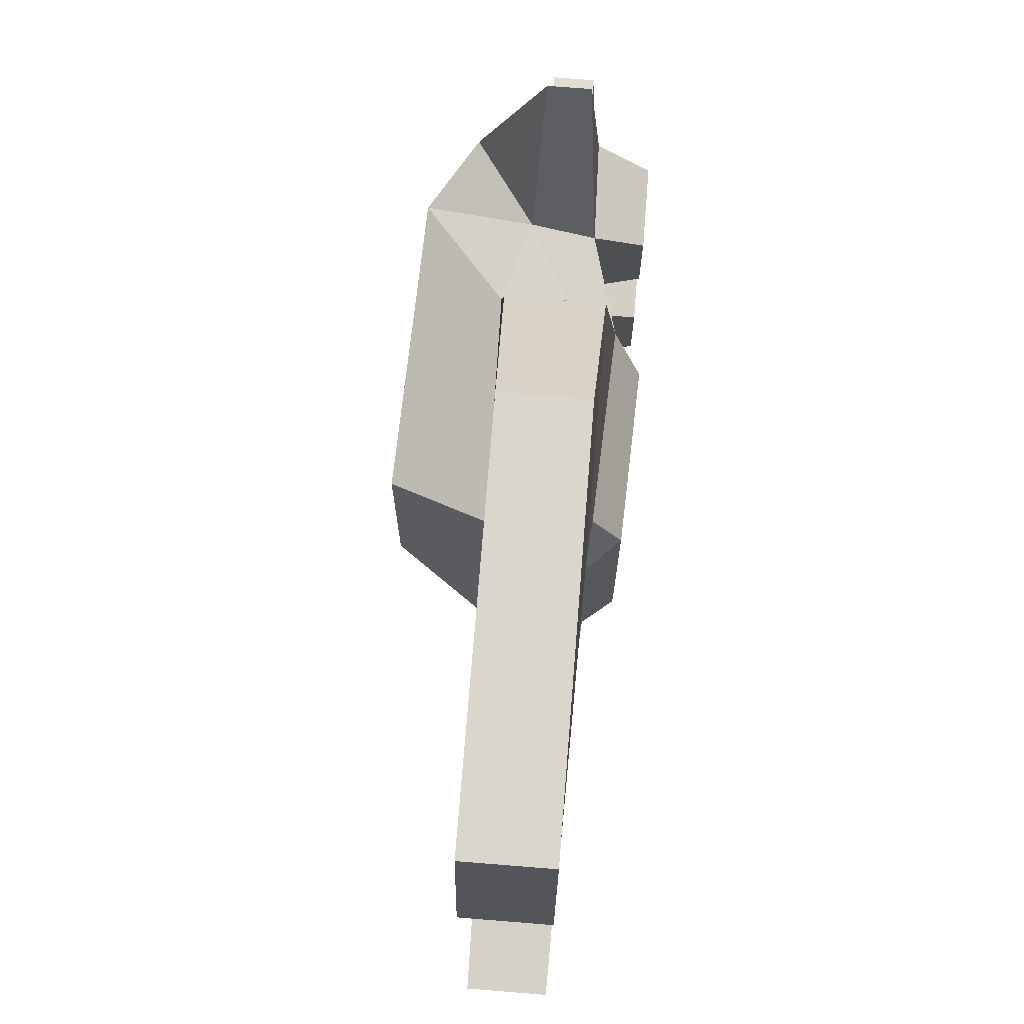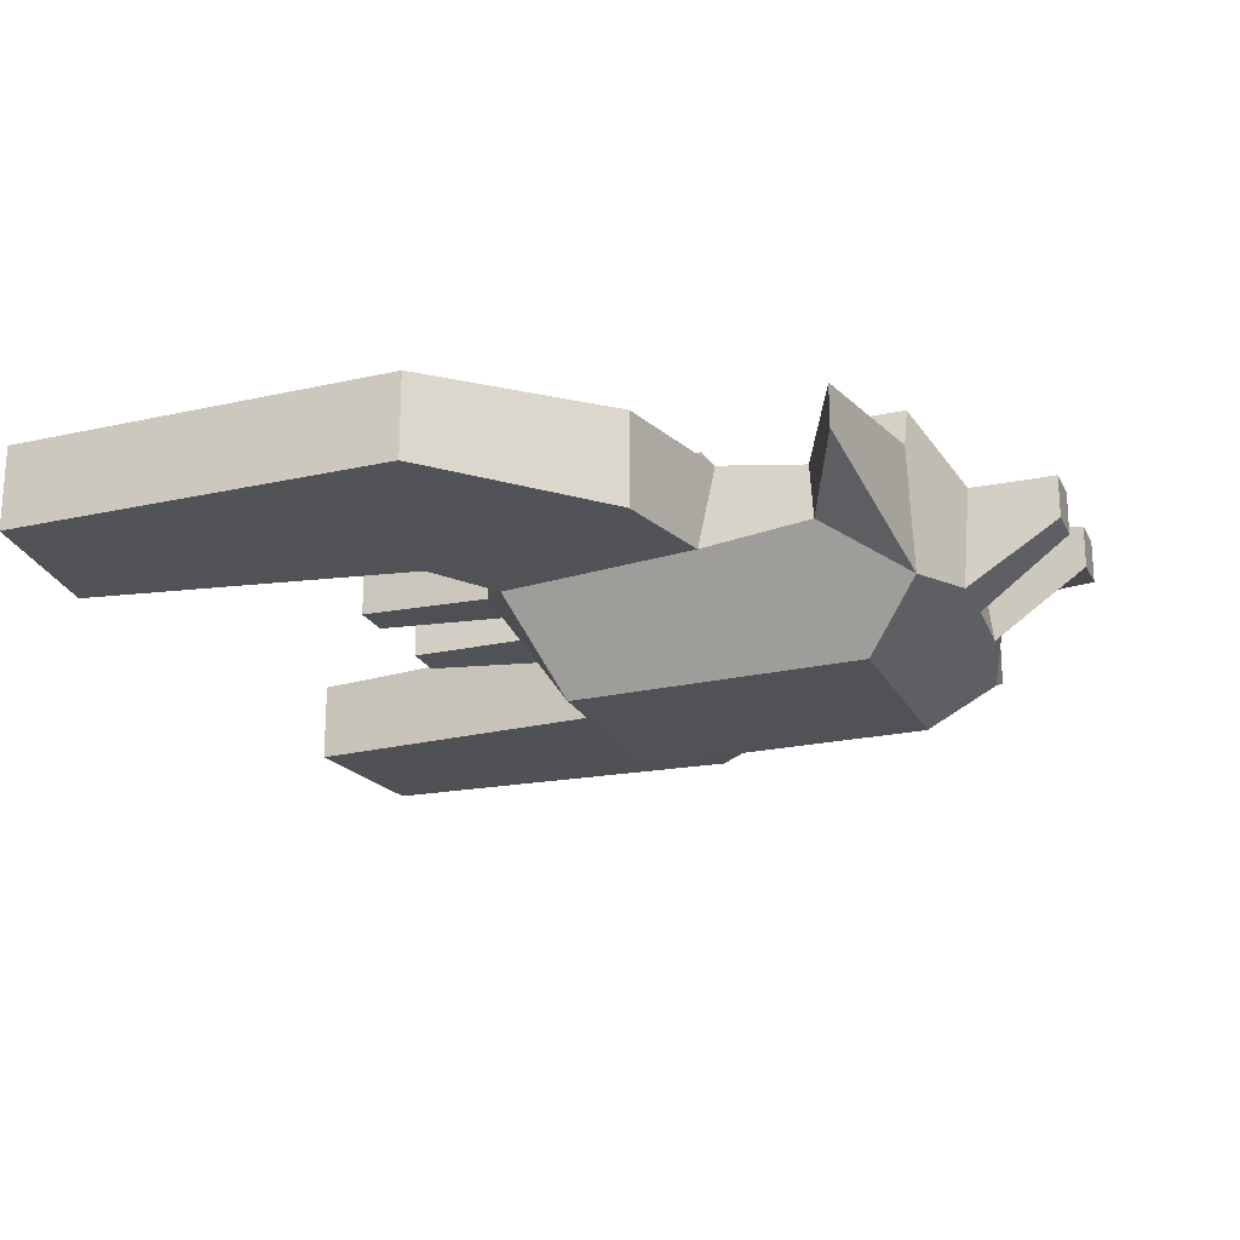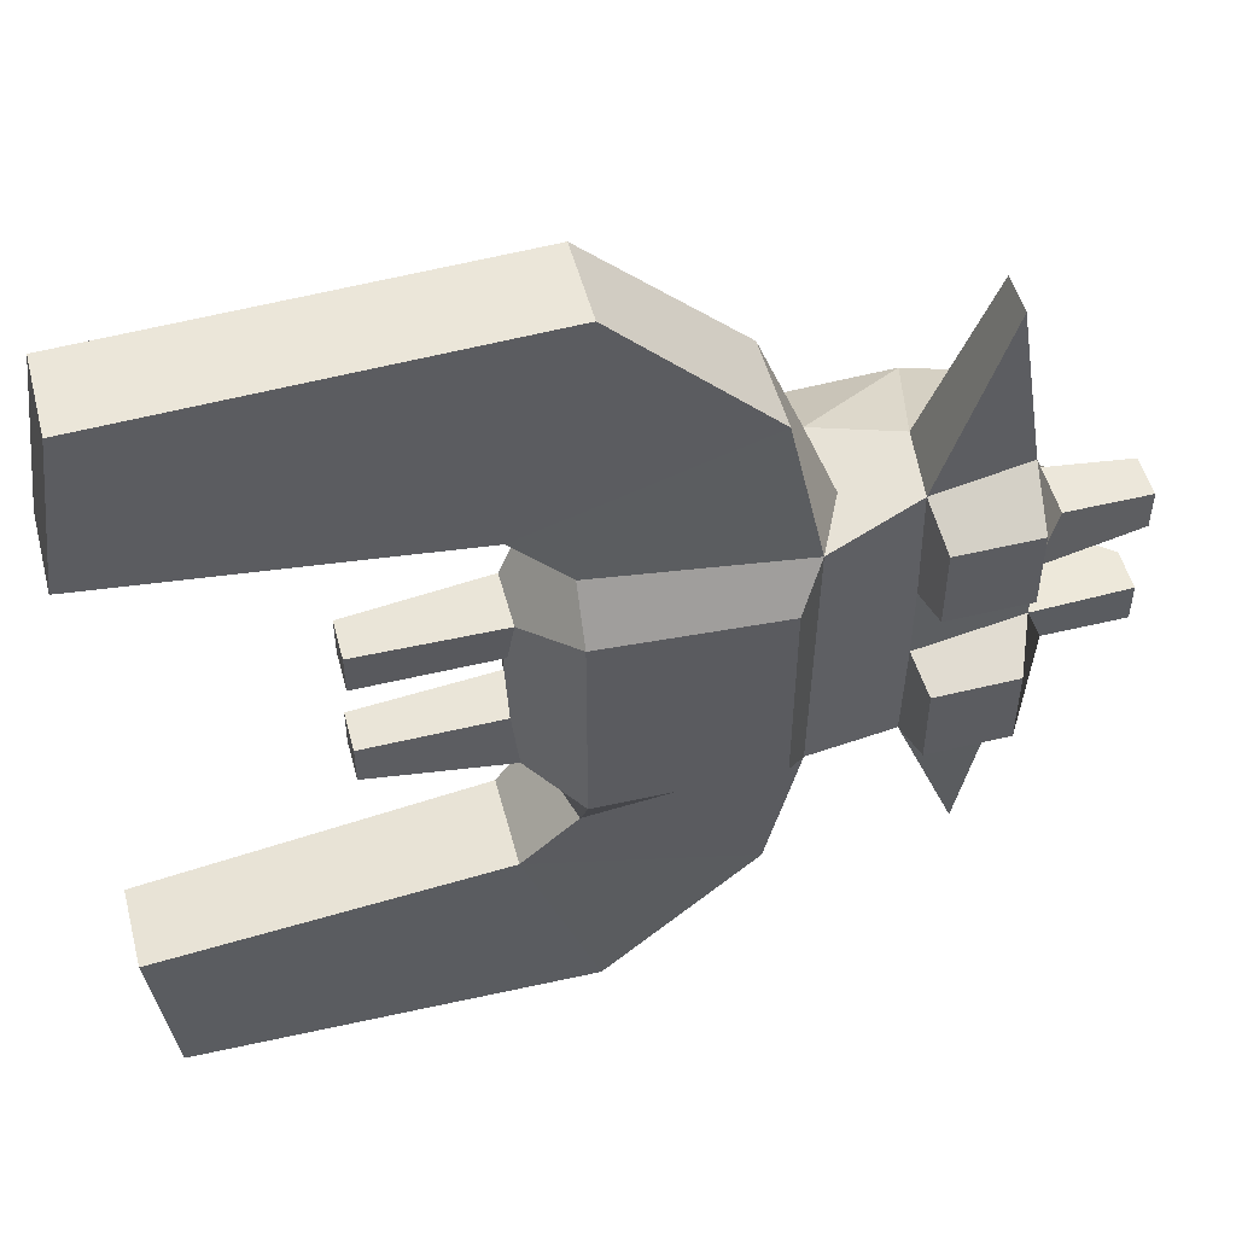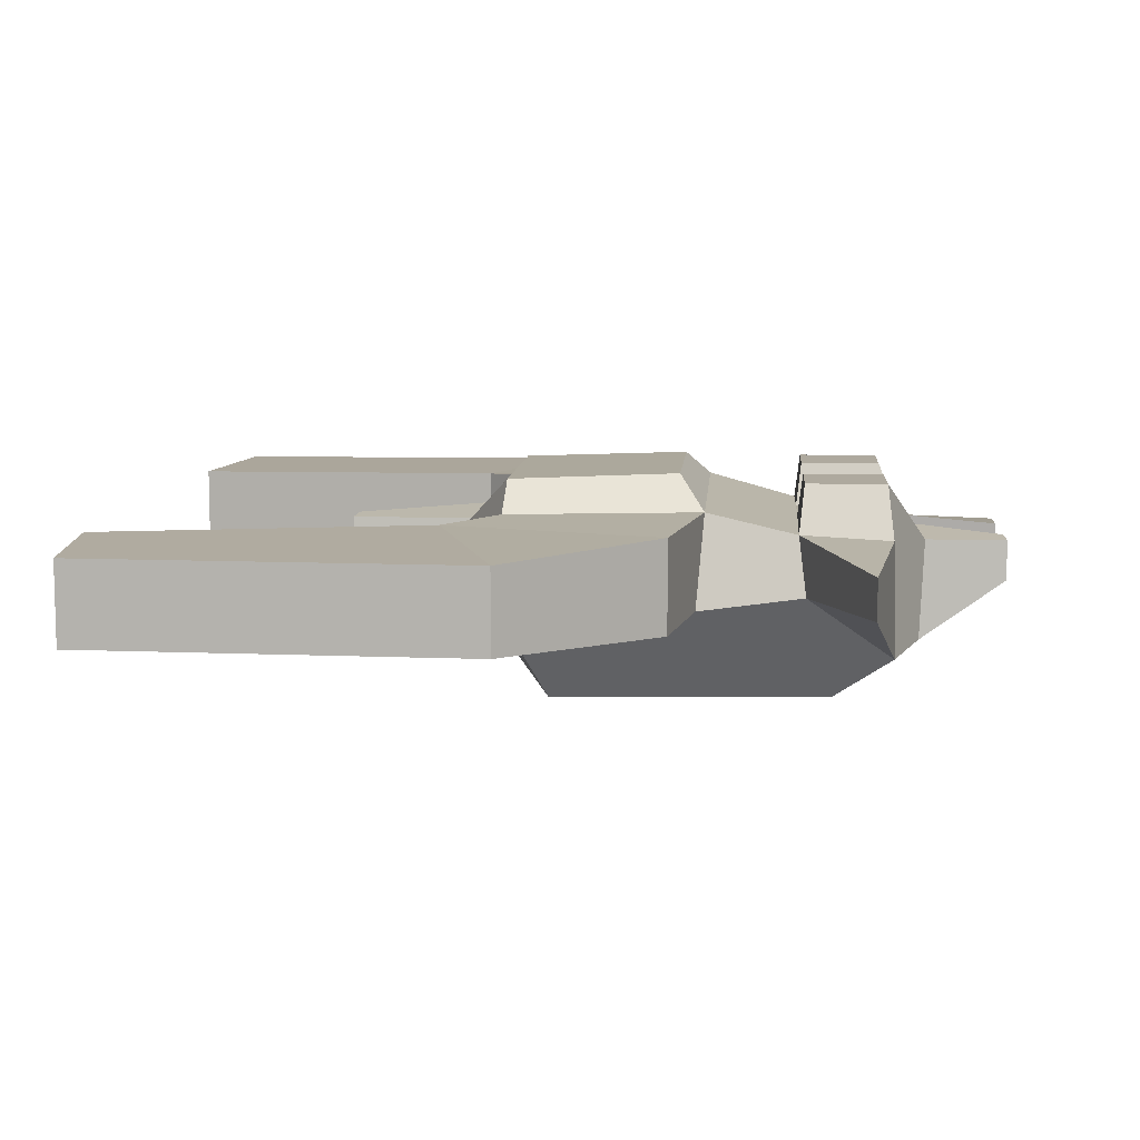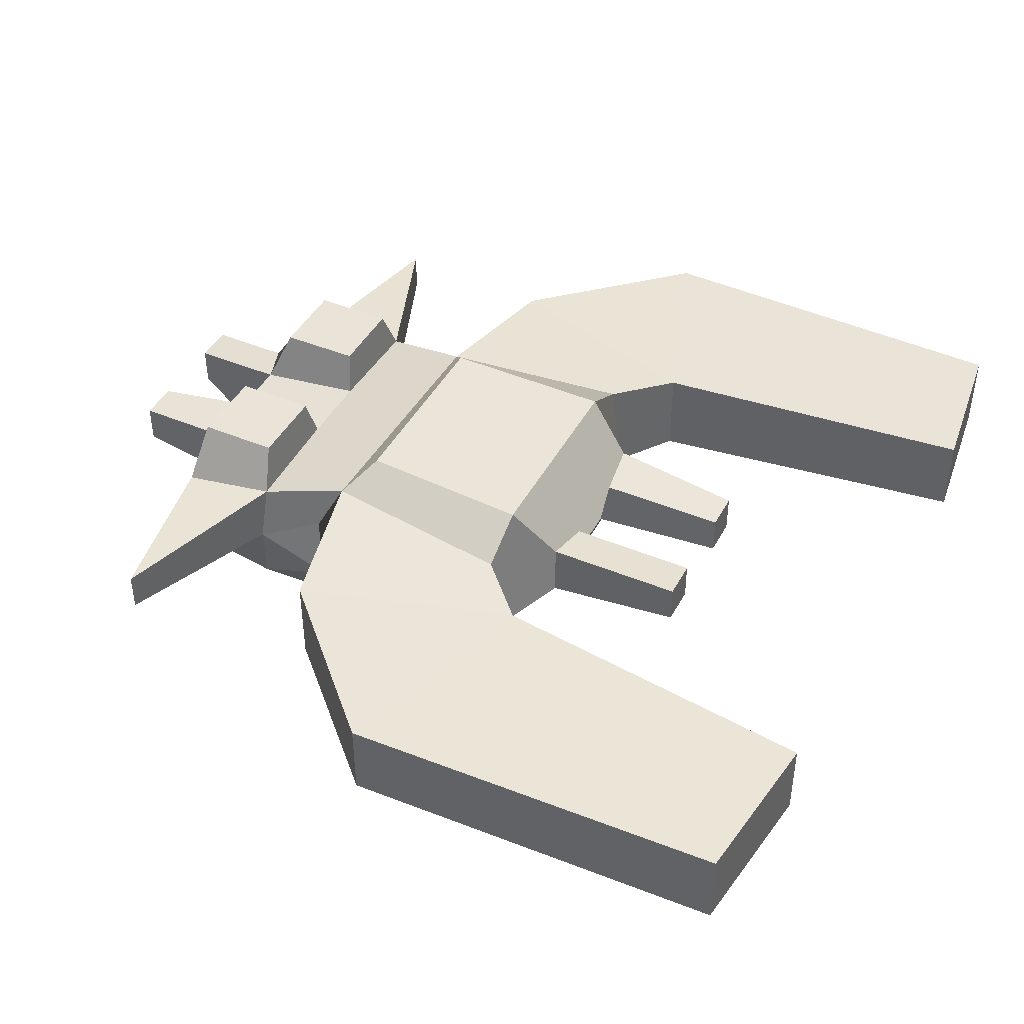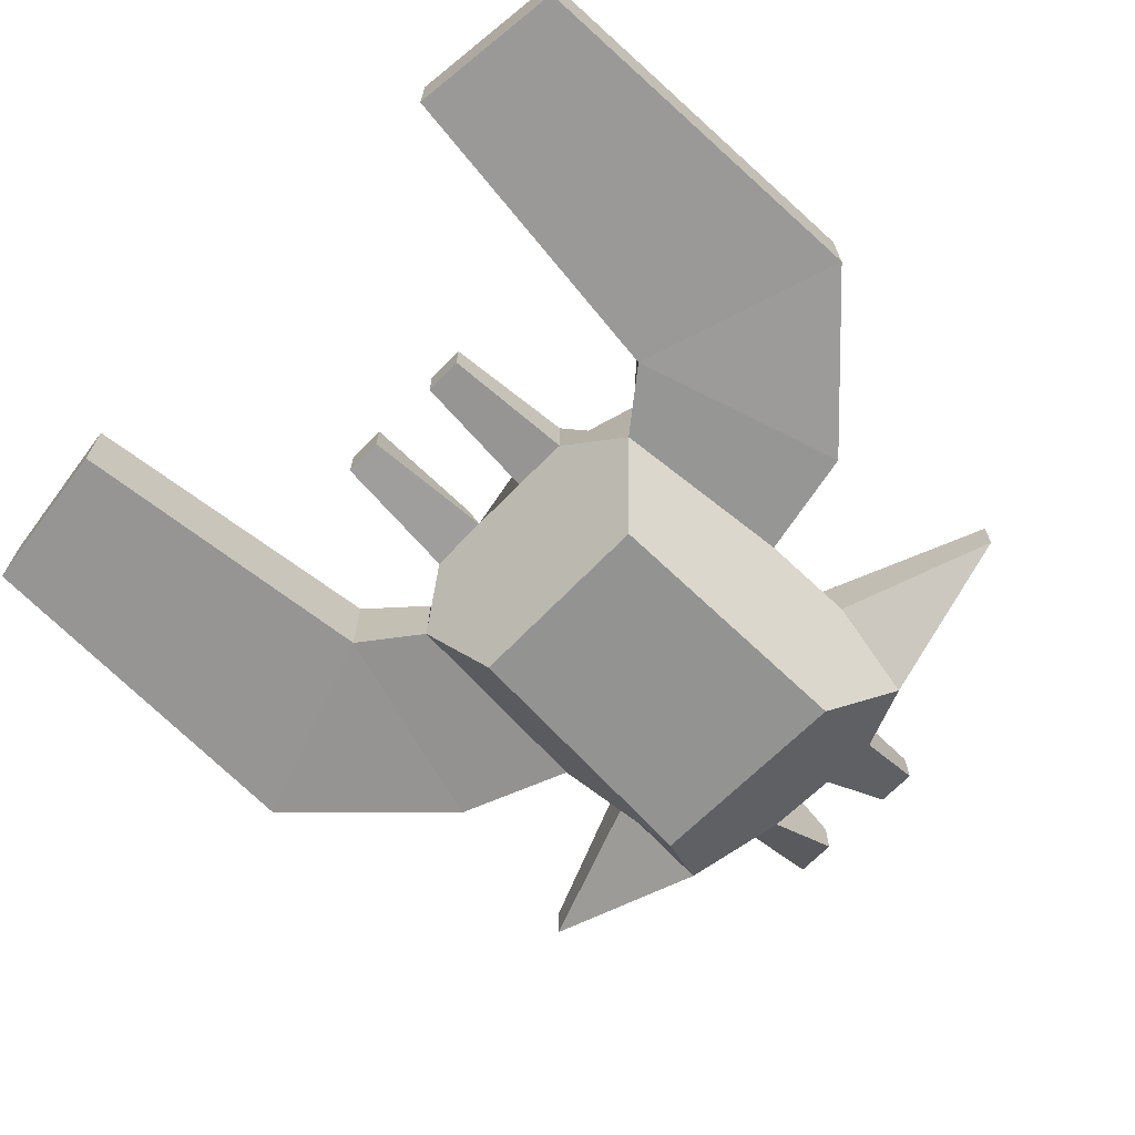
<metadata>
{"format":"obj","ext":"obj","renderer":"f3d","projection":"perspective","resolution":1024,"background":"white","views":[{"elev":72.2,"azim":94.6,"up":"+Z"},{"elev":-21.2,"azim":-159.7,"up":"+Y"},{"elev":51.4,"azim":165.3,"up":"+Z"},{"elev":9.0,"azim":-175.4,"up":"+Y"},{"elev":43.3,"azim":26.5,"up":"+Y"},{"elev":-68.1,"azim":136.0,"up":"+Y"}]}
</metadata>
<code>
o sowalo_Cube.005
v -5 8.079 4
v -6.737 15.11 4.333
v -5.068 7.909 -3.333
v -6.737 15.11 -4.333
v 4.273 7.749 3.333
v 5.609 15.08 3.5
v 4.273 7.749 -3.333
v 5.609 15.08 -3.5
v -7.07 9.576 4.837
v -6.904 13.44 5.506
v -6.904 13.44 -5.503
v -7.003 9.576 -5.202
v 5.61 14.13 -5.25
v 5.809 10.88 -5
v -4.073 15.11 -4.333
v -4.074 15.11 4.333
v -4.068 11.53 5.337
v -3.905 13.53 5.004
v -4.153 11.57 -5.503
v -3.905 13.53 -5.01
v -0.046 15.29 -3.333
v -0.6327 11.11 -5.559
v -0.8807 14.17 -4.539
v -0.046 15.29 3.333
v -1.715 12.8 5
v -0.8807 14.42 4.539
v -6.125 11.78 10.79
v -6.125 13.11 10.79
v -6.125 13.11 -10.77
v -6.125 11.78 -10.77
v -10.74 11.78 2.667
v -10.74 13.11 2.667
v -10.74 11.78 1.333
v -10.74 13.11 1.333
v -7.903 11.69 3
v -8.07 13.11 2.667
v -7.803 9.776 1.4
v -7.403 13.44 1
v -10.74 11.78 -1.333
v -10.74 13.11 -1.333
v -10.74 11.78 -2.667
v -10.74 13.11 -2.667
v -7.903 9.826 -1
v -7.403 13.44 -1.008
v -7.903 9.826 -3
v -8.07 13.11 -2.667
v -6.737 15.11 1.667
v -4.074 15.11 1.667
v -6.736 15.11 -1.667
v -4.071 15.11 -1.683
v -3.908 13.69 1.238
v -3.907 13.69 -1.3
v 7.099 11.57 3
v 7.099 13.44 3
v 7.097 11.69 1
v 7.264 13.11 1.333
v 11.58 11.78 2.667
v 11.58 13.11 2.667
v 11.58 11.78 1.333
v 11.58 13.11 1.333
v 7.097 11.69 -1
v 7.264 13.11 -1.333
v 7.099 11.57 -3
v 7.099 13.44 -3
v 11.58 11.78 -1.333
v 11.58 13.11 -1.333
v 11.58 11.78 -2.667
v 11.58 13.11 -2.667
v 7.379 14.02 -7.059
v 7.379 10.99 -7.059
v 0.118 10.99 -9.295
v 0.118 14.02 -9.295
v 17.73 11.15 13.67
v 17.73 13.85 13.67
v 4.961 11.15 -14.08
v 4.961 13.85 -14.08
v 18.4 13.85 -8.333
v 18.4 11.15 -8.333
v 17.73 11.15 -13.67
v 17.73 13.85 -13.67
v 18.4 13.85 8.333
v 18.4 11.15 8.333
v 4.961 11.15 14.08
v 4.961 13.85 14.08
v 0.118 10.99 9.295
v 0.118 14.02 9.295
v 7.379 14.02 7.059
v 7.379 10.99 7.059
v -1.384 10.77 5.447
v 5.61 14.13 5.25
v 5.809 10.88 5
f 47 48 51 38
f 23 21 8 13
f 18 16 2 10
f 48 47 2 16
f 10 9 27 28
f 55 61 62 64 8 6 54 56
f 22 23 72 71
f 63 14 13 8 64
f 12 11 29 30
f 25 26 18 17
f 11 4 15 20
f 9 1 17
f 6 24 26 90
f 19 20 23 22
f 10 28 18
f 9 17 27
f 18 28 27 17
f 3 12 19 22 14 7
f 6 90 91 53 54
f 91 89 1 5
f 19 30 29 20
f 12 30 19
f 20 29 11
f 31 32 34 33
f 33 34 38 37
f 35 36 32 31
f 33 37 35 31
f 38 34 32 36
f 39 40 42 41
f 41 42 46 45
f 43 44 40 39
f 41 45 43 39
f 46 42 40 44
f 50 49 44 52
f 15 4 49 50
f 63 61 55 53 91 5 7 14
f 24 21 23 26
f 52 44 38 51
f 48 16 18 51
f 15 50 52 20
f 4 11 12 45 46 44 49
f 1 3 7 5
f 10 2 47 38 36 35 9
f 18 26 23 20 52 51
f 21 24 6 8
f 55 56 60 59
f 59 60 58 57
f 57 58 54 53
f 55 59 57 53
f 60 56 54 58
f 63 64 68 67
f 67 68 66 65
f 65 66 62 61
f 63 67 65 61
f 68 64 62 66
f 69 77 80 76
f 13 14 70 69
f 14 22 71 70
f 23 13 69 72
f 70 78 77 69
f 86 85 83 84
f 89 91 88 85
f 71 72 76 75
f 79 80 77 78
f 87 86 84
f 75 76 80 79
f 70 75 79 78
f 84 83 73 74
f 74 73 82 81
f 87 81 82 88
f 91 90 87 88
f 26 25 89 85 86
f 88 83 85
f 90 26 86 87
f 35 37 9
f 37 38 44 43
f 12 3 1 9 37 43 45
f 17 89 25
f 17 1 89
f 76 72 69
f 84 74 81 87
f 83 88 82 73
f 75 70 71

</code>
